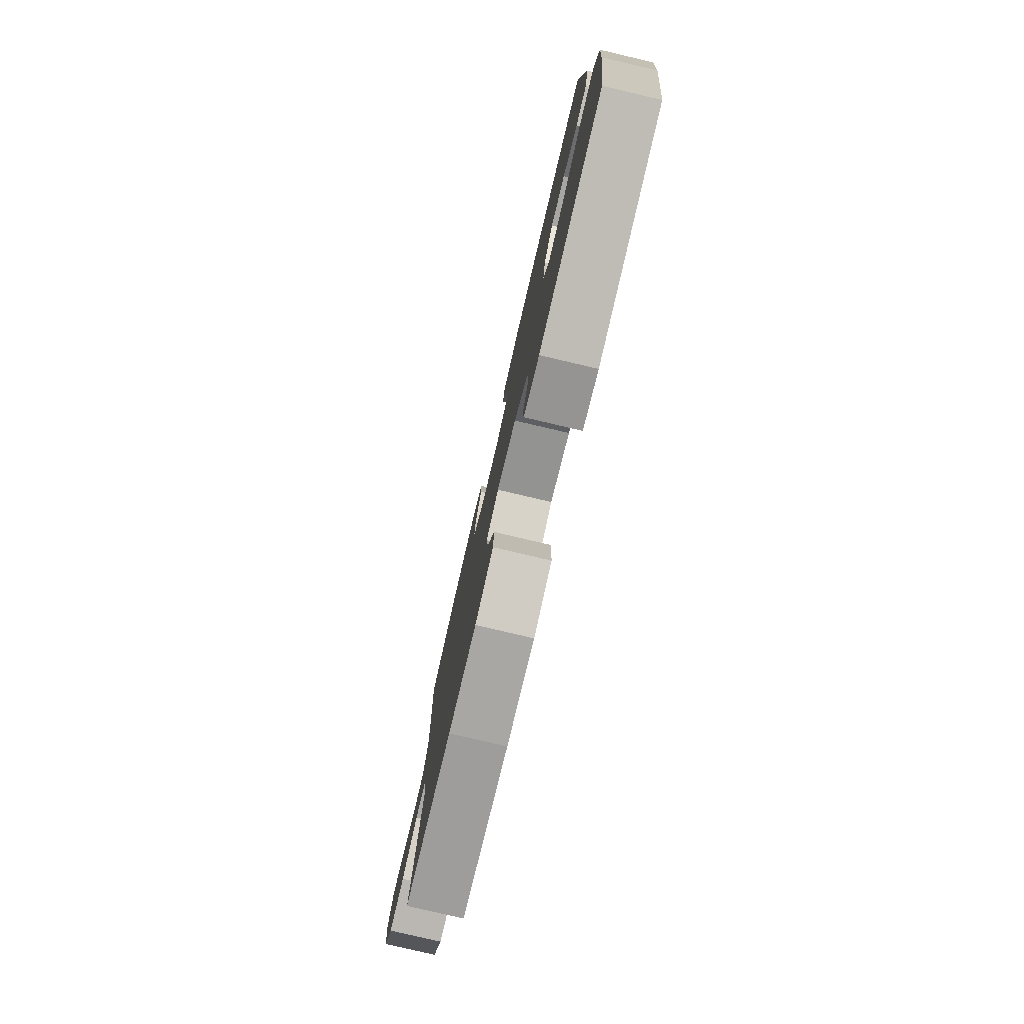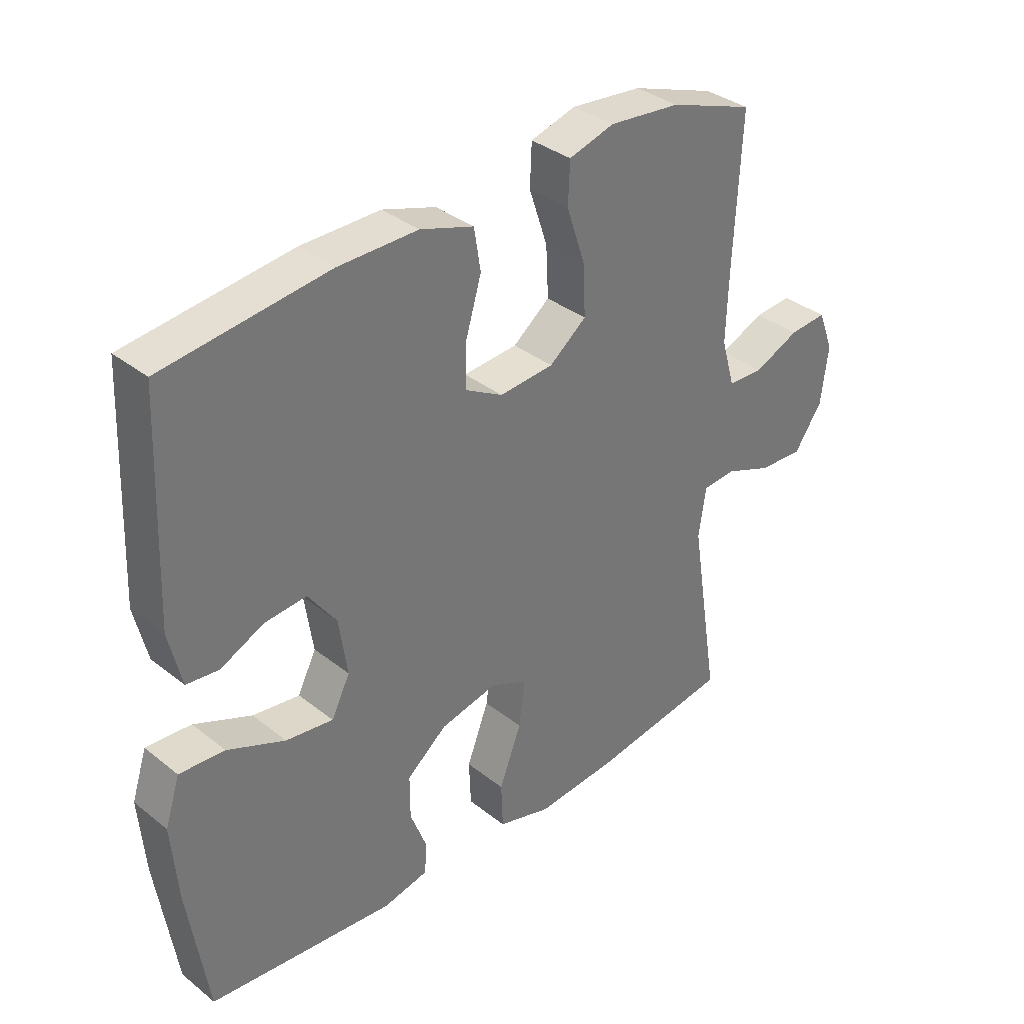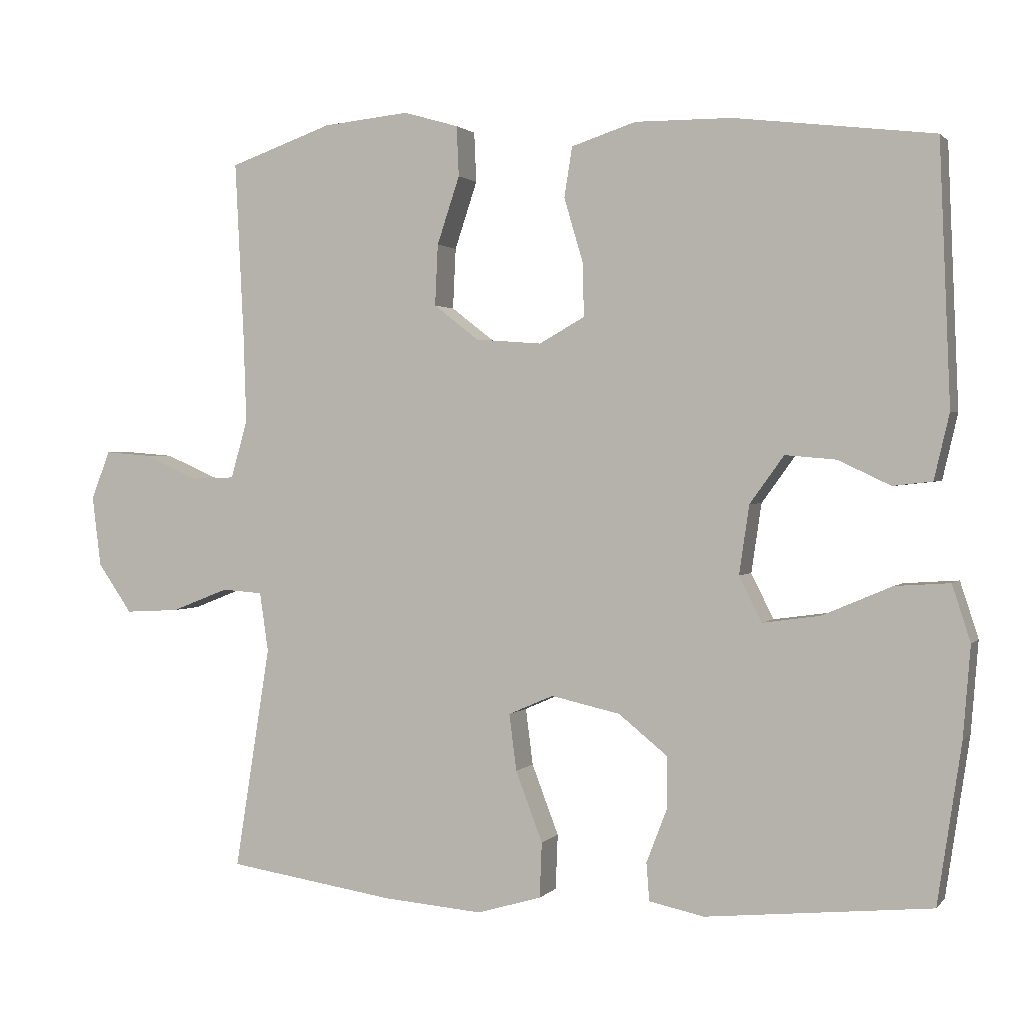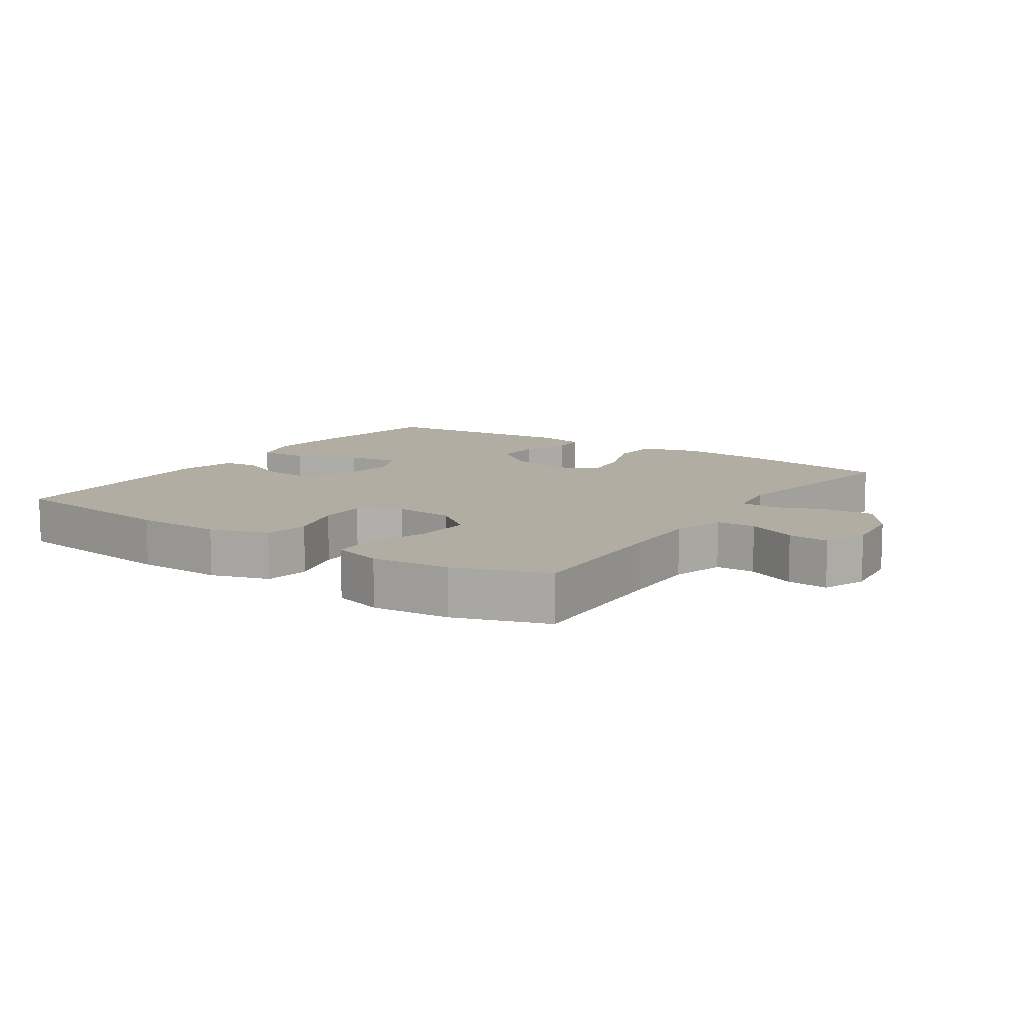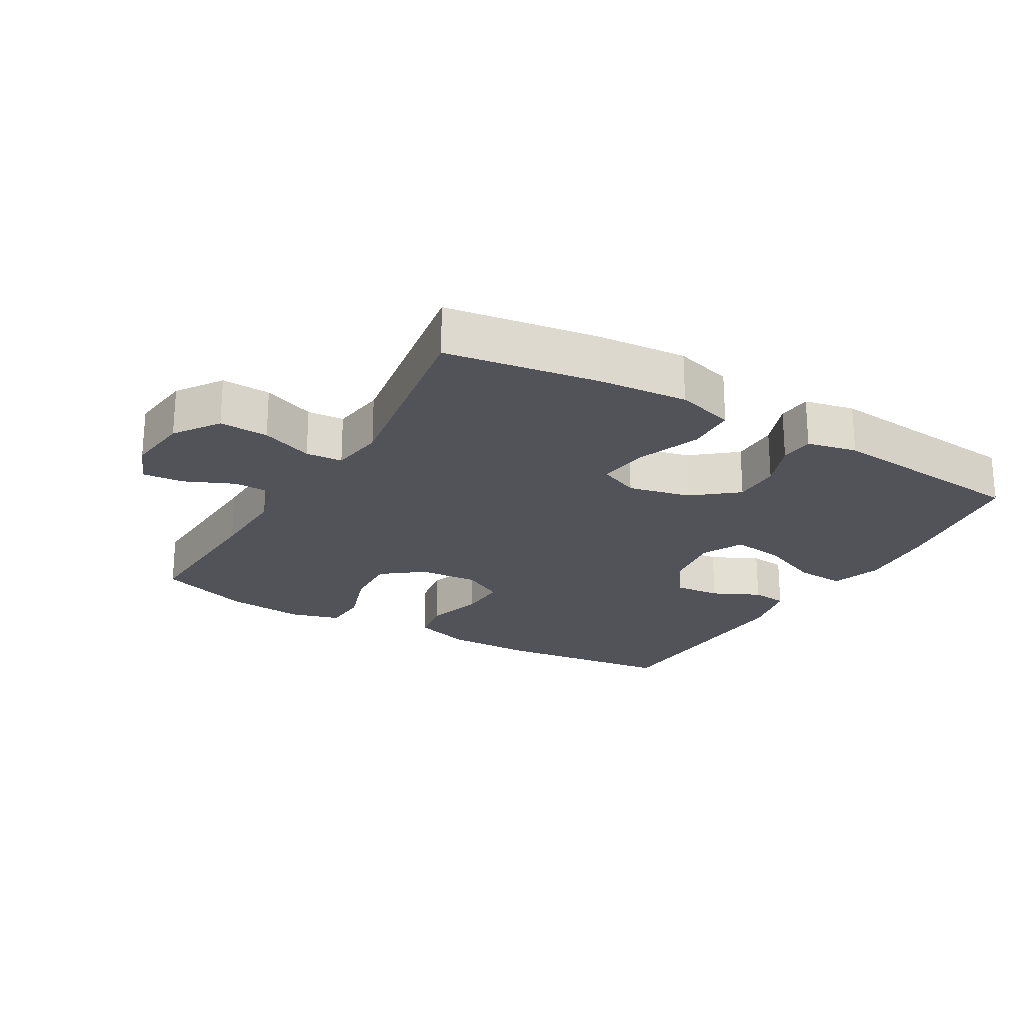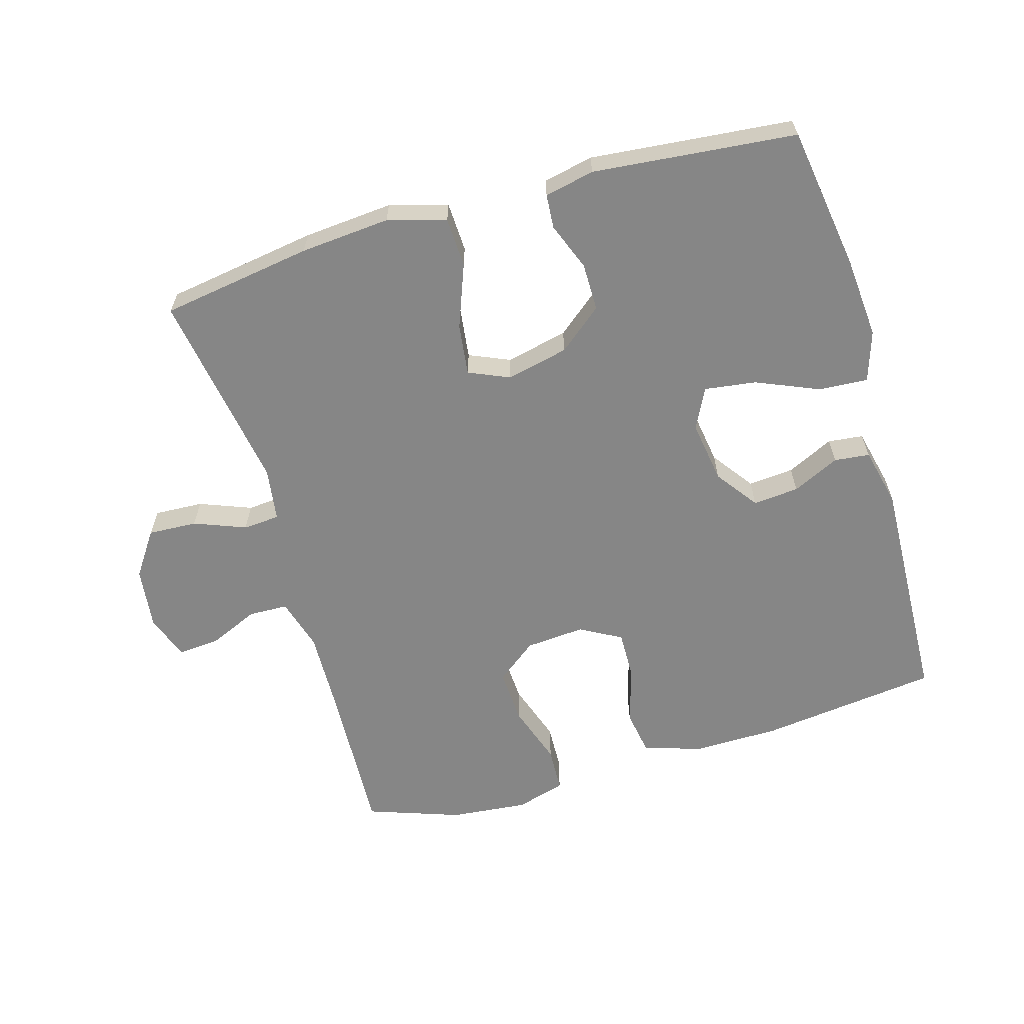
<metadata>
{"format":"obj","ext":"obj","renderer":"f3d","projection":"perspective","resolution":1024,"background":"white","views":[{"elev":-79.2,"azim":-103.2,"up":"+Z"},{"elev":35.2,"azim":-43.7,"up":"+Z"},{"elev":1.4,"azim":-160.7,"up":"+Z"},{"elev":10.6,"azim":34.3,"up":"+Y"},{"elev":-22.7,"azim":149.9,"up":"+Y"},{"elev":-62.2,"azim":-163.6,"up":"+Y"}]}
</metadata>
<code>
v -0.5 0.07 0.5
v -0.226 0.07 0.533
v -0.093 0.07 0.534
v -0.004 0.07 0.505
v 0.007 0.07 0.436
v -0.019 0.07 0.348
v -0.021 0.07 0.274
v 0.042 0.07 0.239
v 0.133 0.07 0.246
v 0.195 0.07 0.294
v 0.191 0.07 0.378
v 0.16 0.07 0.471
v 0.163 0.07 0.54
v 0.239 0.07 0.562
v 0.358 0.07 0.55
v 0.5 0.07 0.5
v 0.488 0.07 0.259
v 0.484 0.07 0.135
v 0.507 0.07 0.055
v 0.567 0.07 0.053
v 0.643 0.07 0.086
v 0.706 0.07 0.091
v 0.732 0.07 0.024
v 0.72 0.07 -0.073
v 0.673 0.07 -0.141
v 0.598 0.07 -0.137
v 0.519 0.07 -0.106
v 0.463 0.07 -0.11
v 0.451 0.07 -0.192
v 0.5 0.07 -0.5
v 0.268 0.07 -0.535
v 0.131 0.07 -0.546
v 0.042 0.07 -0.52
v 0.039 0.07 -0.444
v 0.076 0.07 -0.347
v 0.086 0.07 -0.269
v 0.024 0.07 -0.242
v -0.071 0.07 -0.263
v -0.138 0.07 -0.317
v -0.138 0.07 -0.39
v -0.11 0.07 -0.463
v -0.114 0.07 -0.515
v -0.19 0.07 -0.531
v -0.5 0.07 -0.5
v -0.533 0.07 -0.28
v -0.543 0.07 -0.155
v -0.518 0.07 -0.078
v -0.443 0.07 -0.083
v -0.347 0.07 -0.124
v -0.268 0.07 -0.135
v -0.237 0.07 -0.073
v -0.251 0.07 0.022
v -0.298 0.07 0.087
v -0.368 0.07 0.081
v -0.44 0.07 0.047
v -0.494 0.07 0.053
v -0.515 0.07 0.143
v -0.5 0 0.5
v -0.226 0 0.533
v -0.093 0 0.534
v -0.004 0 0.505
v 0.007 0 0.436
v -0.019 0 0.348
v -0.021 0 0.274
v 0.042 0 0.239
v 0.133 0 0.246
v 0.195 0 0.294
v 0.191 0 0.378
v 0.16 0 0.471
v 0.163 0 0.54
v 0.239 0 0.562
v 0.358 0 0.55
v 0.5 0 0.5
v 0.488 0 0.259
v 0.484 0 0.135
v 0.507 0 0.055
v 0.567 0 0.053
v 0.643 0 0.086
v 0.706 0 0.091
v 0.732 0 0.024
v 0.72 0 -0.073
v 0.673 0 -0.141
v 0.598 0 -0.137
v 0.519 0 -0.106
v 0.463 0 -0.11
v 0.451 0 -0.192
v 0.5 0 -0.5
v 0.268 0 -0.535
v 0.131 0 -0.546
v 0.042 0 -0.52
v 0.039 0 -0.444
v 0.076 0 -0.347
v 0.086 0 -0.269
v 0.024 0 -0.242
v -0.071 0 -0.263
v -0.138 0 -0.317
v -0.138 0 -0.39
v -0.11 0 -0.463
v -0.114 0 -0.515
v -0.19 0 -0.531
v -0.5 0 -0.5
v -0.533 0 -0.28
v -0.543 0 -0.155
v -0.518 0 -0.078
v -0.443 0 -0.083
v -0.347 0 -0.124
v -0.268 0 -0.135
v -0.237 0 -0.073
v -0.251 0 0.022
v -0.298 0 0.087
v -0.368 0 0.081
v -0.44 0 0.047
v -0.494 0 0.053
v -0.515 0 0.143
f 4 5 6
f 3 4 6
f 2 3 6
f 1 2 6
f 57 1 6
f 56 57 6
f 55 56 6
f 54 55 6
f 53 54 6 7
f 52 53 7 8
f 51 52 8 9
f 50 51 9 10
f 47 48 49
f 46 47 49
f 45 46 49
f 44 45 49
f 43 44 49
f 42 43 49
f 41 42 49
f 40 41 49
f 39 40 49 50
f 38 39 50 10
f 33 34 35
f 32 33 35
f 31 32 35
f 30 31 35
f 29 30 35
f 28 29 35 36
f 25 26 27
f 24 25 27
f 23 24 27
f 22 23 27
f 21 22 27
f 20 21 27
f 19 20 27 28
f 28 36 37
f 19 28 37
f 18 19 37
f 15 16 17
f 14 15 17
f 13 14 17
f 12 13 17
f 11 12 17
f 10 11 17 18
f 10 18 37 38
f 63 62 61
f 63 61 60
f 63 60 59
f 63 59 58
f 63 58 114
f 63 114 113
f 63 113 112
f 63 112 111
f 64 63 111 110
f 65 64 110 109
f 66 65 109 108
f 67 66 108 107
f 106 105 104
f 106 104 103
f 106 103 102
f 106 102 101
f 106 101 100
f 106 100 99
f 106 99 98
f 106 98 97
f 107 106 97 96
f 67 107 96 95
f 92 91 90
f 92 90 89
f 92 89 88
f 92 88 87
f 92 87 86
f 93 92 86 85
f 84 83 82
f 84 82 81
f 84 81 80
f 84 80 79
f 84 79 78
f 84 78 77
f 85 84 77 76
f 94 93 85
f 94 85 76
f 94 76 75
f 74 73 72
f 74 72 71
f 74 71 70
f 74 70 69
f 74 69 68
f 75 74 68 67
f 95 94 75 67
f 1 58 59 2
f 2 59 60 3
f 3 60 61 4
f 4 61 62 5
f 5 62 63 6
f 6 63 64 7
f 7 64 65 8
f 8 65 66 9
f 9 66 67 10
f 10 67 68 11
f 11 68 69 12
f 12 69 70 13
f 13 70 71 14
f 14 71 72 15
f 15 72 73 16
f 16 73 74 17
f 17 74 75 18
f 18 75 76 19
f 19 76 77 20
f 20 77 78 21
f 21 78 79 22
f 22 79 80 23
f 23 80 81 24
f 24 81 82 25
f 25 82 83 26
f 26 83 84 27
f 27 84 85 28
f 28 85 86 29
f 29 86 87 30
f 30 87 88 31
f 31 88 89 32
f 32 89 90 33
f 33 90 91 34
f 34 91 92 35
f 35 92 93 36
f 36 93 94 37
f 37 94 95 38
f 38 95 96 39
f 39 96 97 40
f 40 97 98 41
f 41 98 99 42
f 42 99 100 43
f 43 100 101 44
f 44 101 102 45
f 45 102 103 46
f 46 103 104 47
f 47 104 105 48
f 48 105 106 49
f 49 106 107 50
f 50 107 108 51
f 51 108 109 52
f 52 109 110 53
f 53 110 111 54
f 54 111 112 55
f 55 112 113 56
f 56 113 114 57
f 57 114 58 1

</code>
